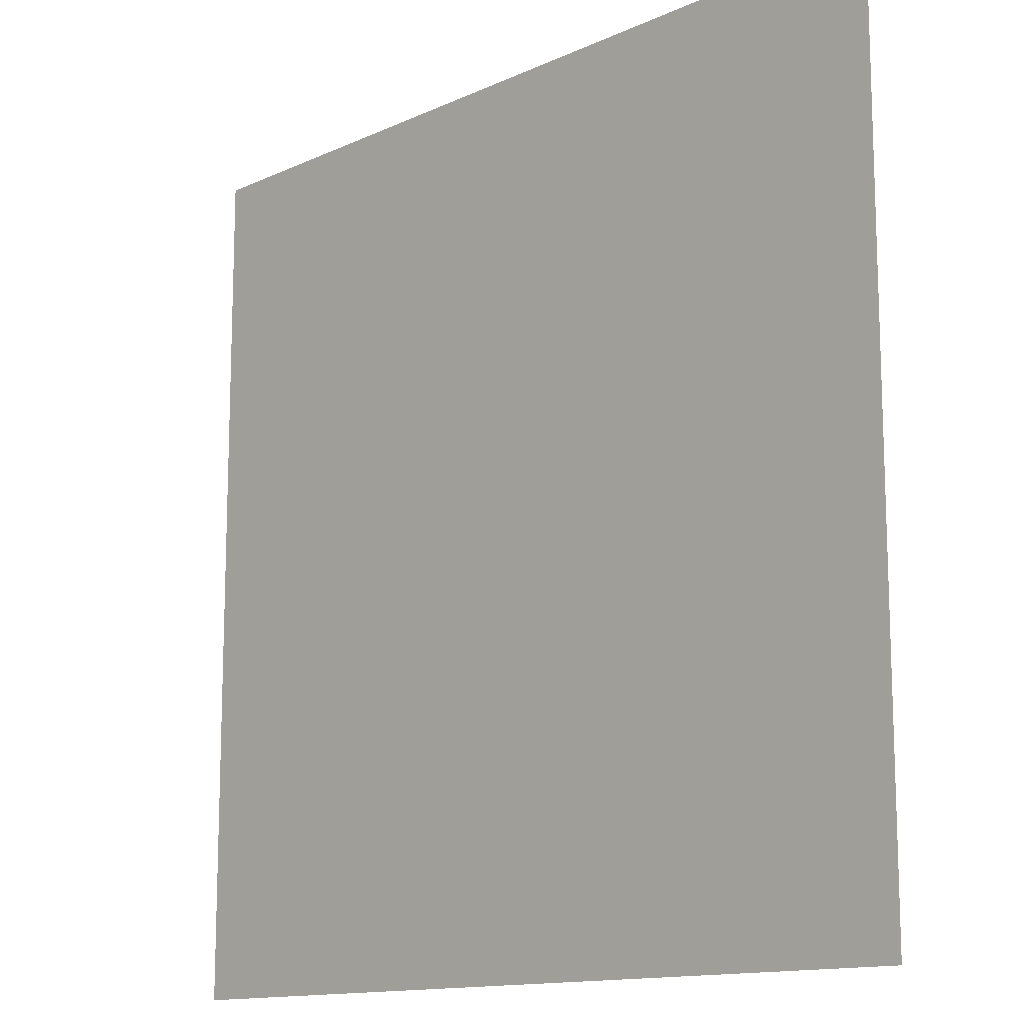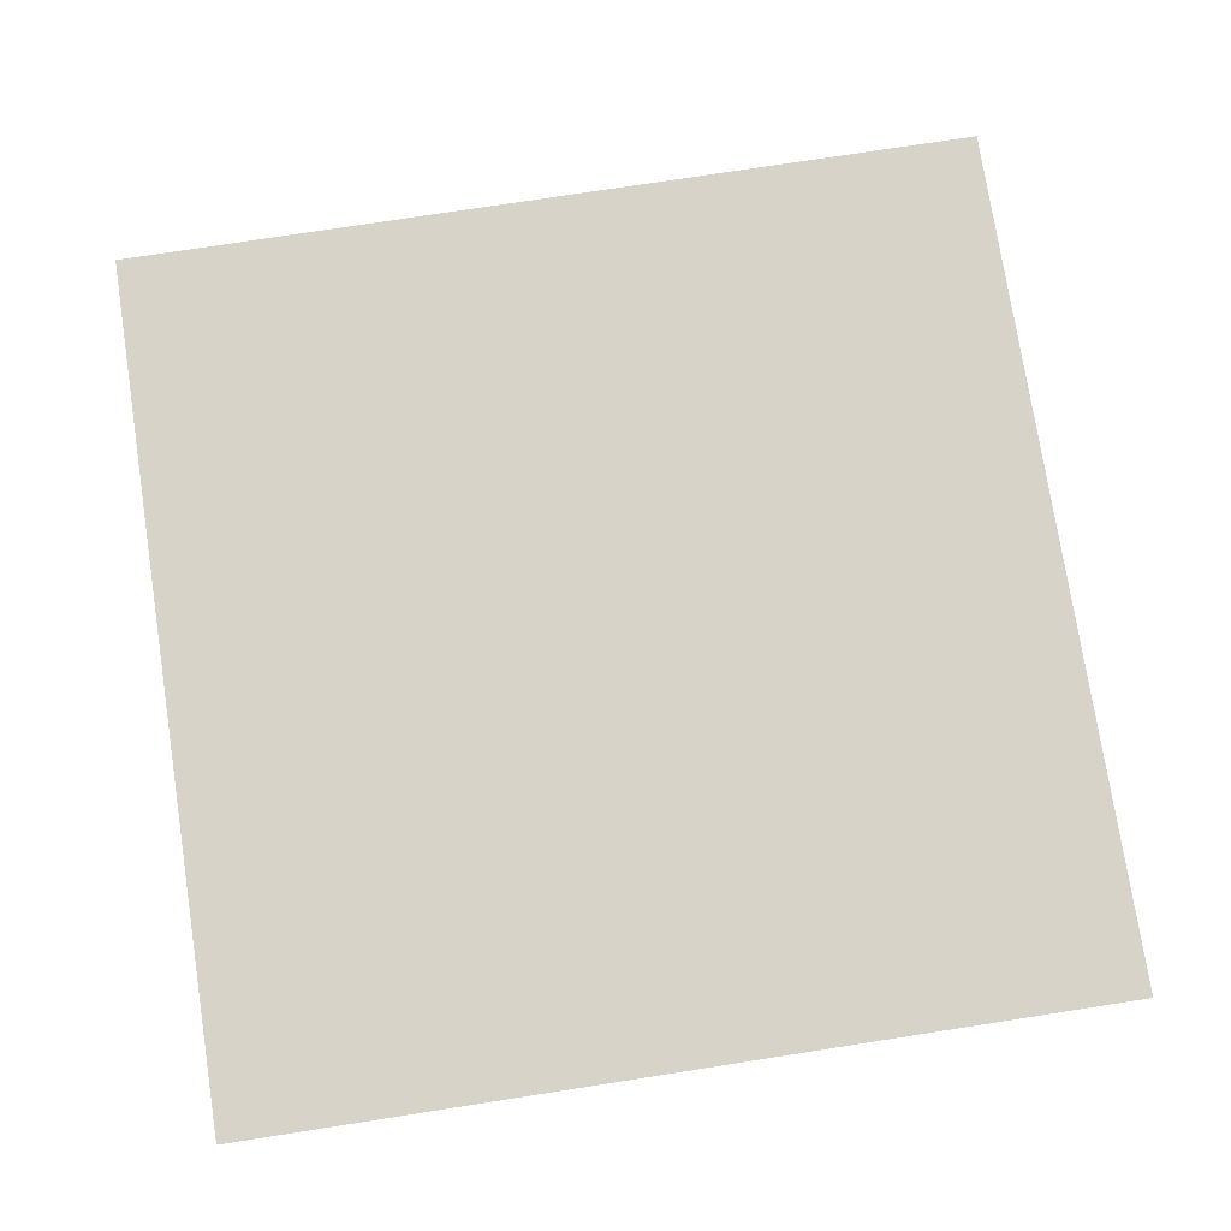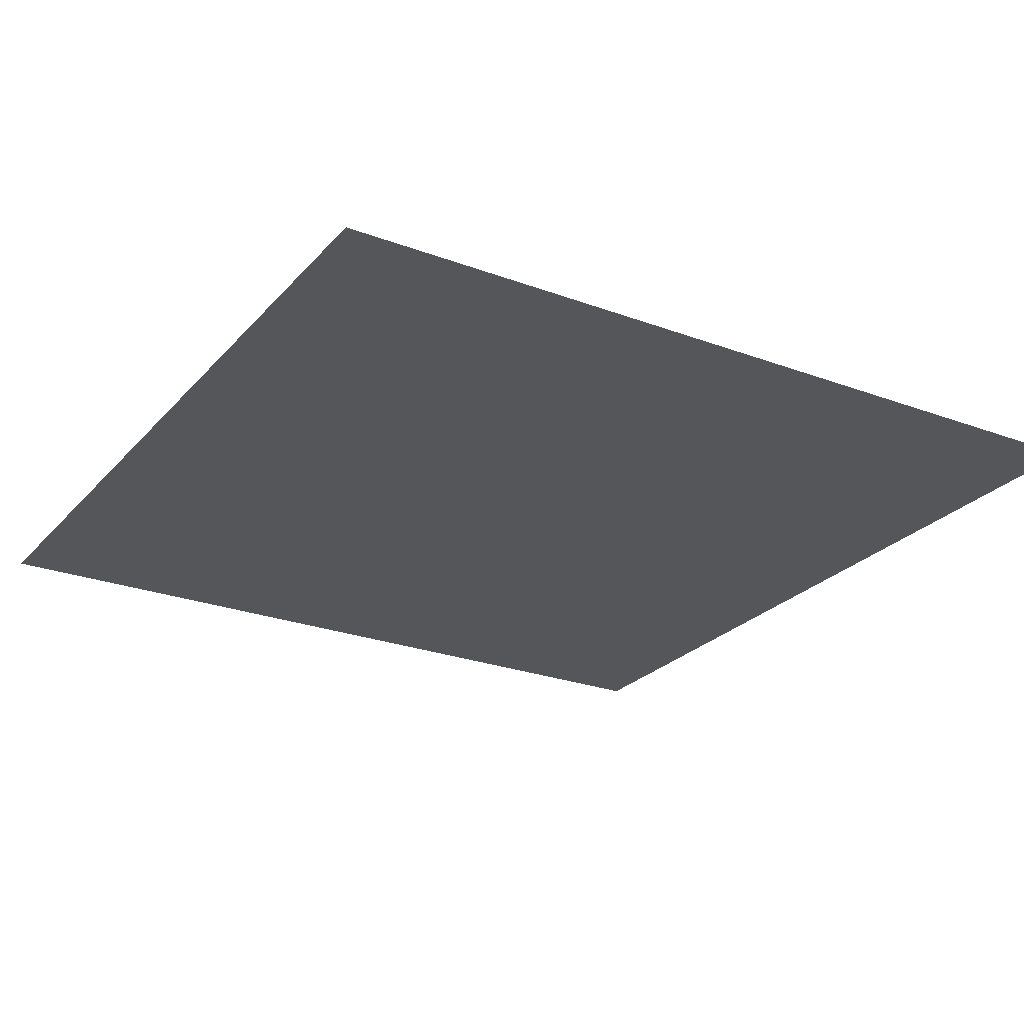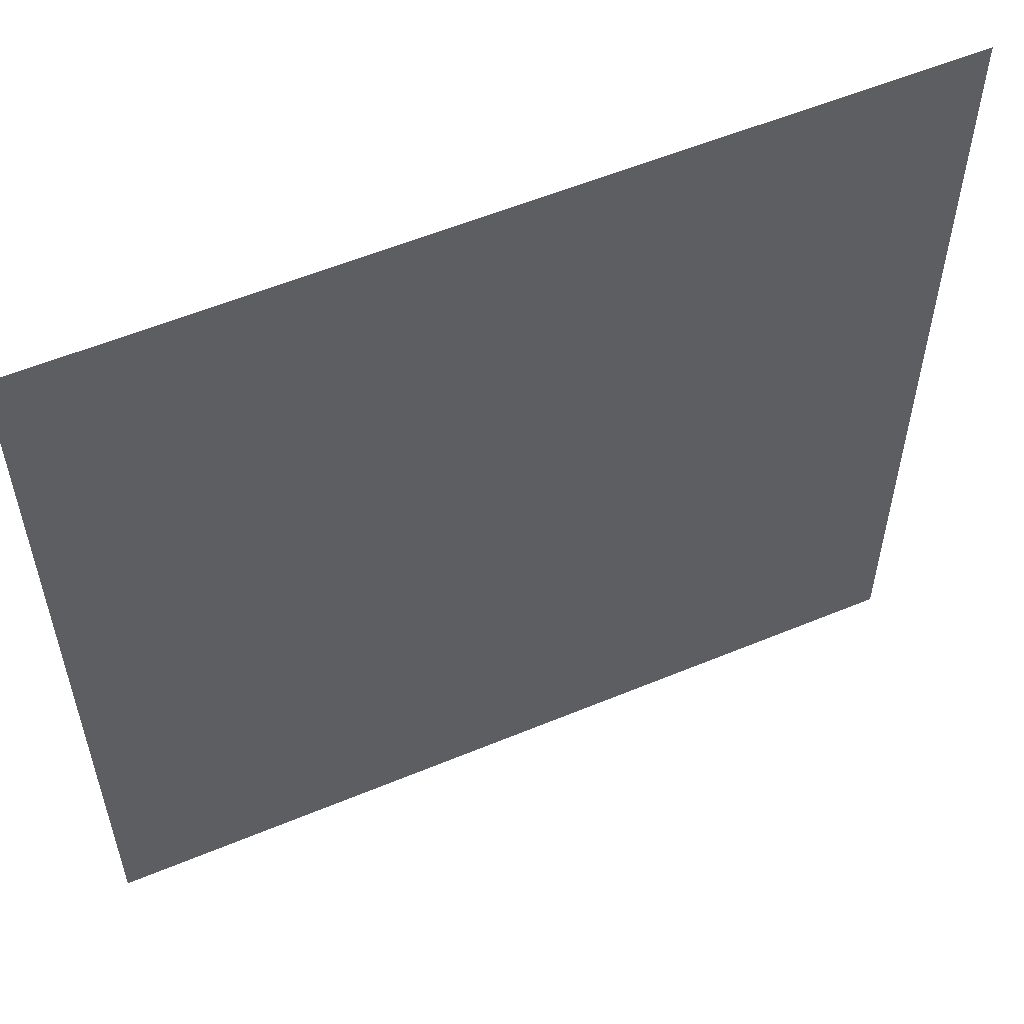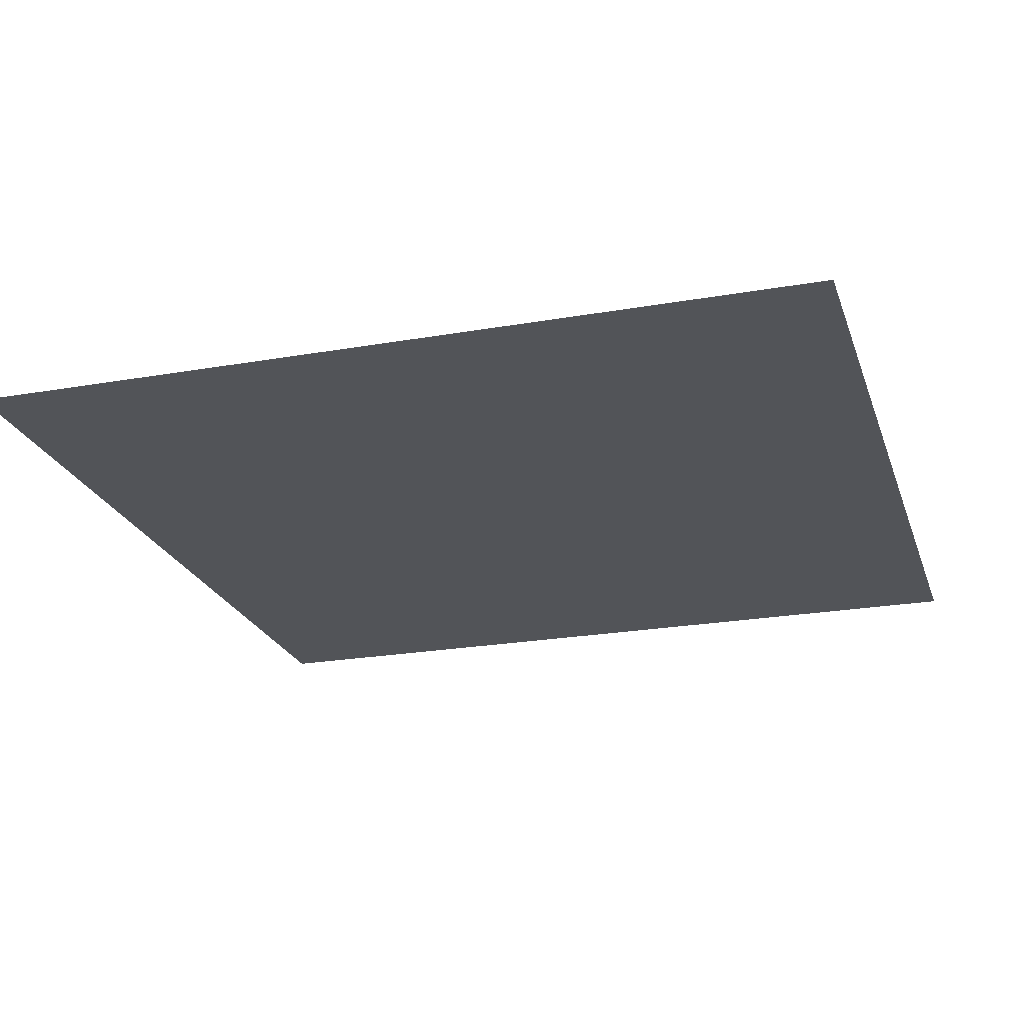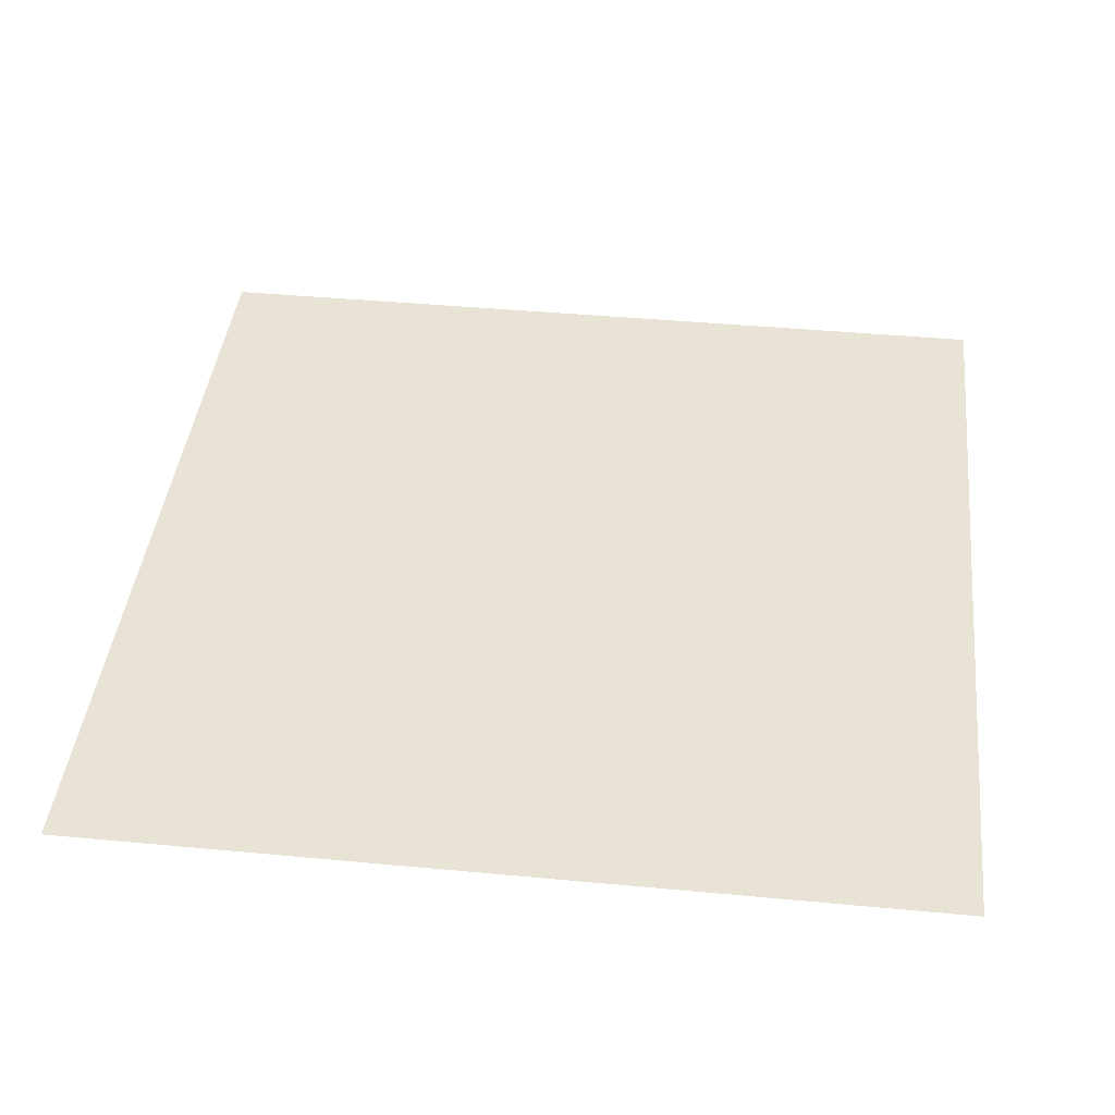
<metadata>
{"format":"obj","ext":"obj","renderer":"f3d","projection":"perspective","resolution":1024,"background":"white","views":[{"elev":-13.3,"azim":-134.0,"up":"+Y"},{"elev":76.2,"azim":81.2,"up":"+Z"},{"elev":-25.1,"azim":-121.1,"up":"+Z"},{"elev":56.3,"azim":156.5,"up":"+Y"},{"elev":-23.0,"azim":-163.4,"up":"+Z"},{"elev":42.2,"azim":-173.6,"up":"+Z"}]}
</metadata>
<code>
v -800 -896 0
v -832 -896 0
v -832 -864 0
v -800 -864 0
g Boulanje-Town_mesh_0047
f 1 2 3 4

</code>
